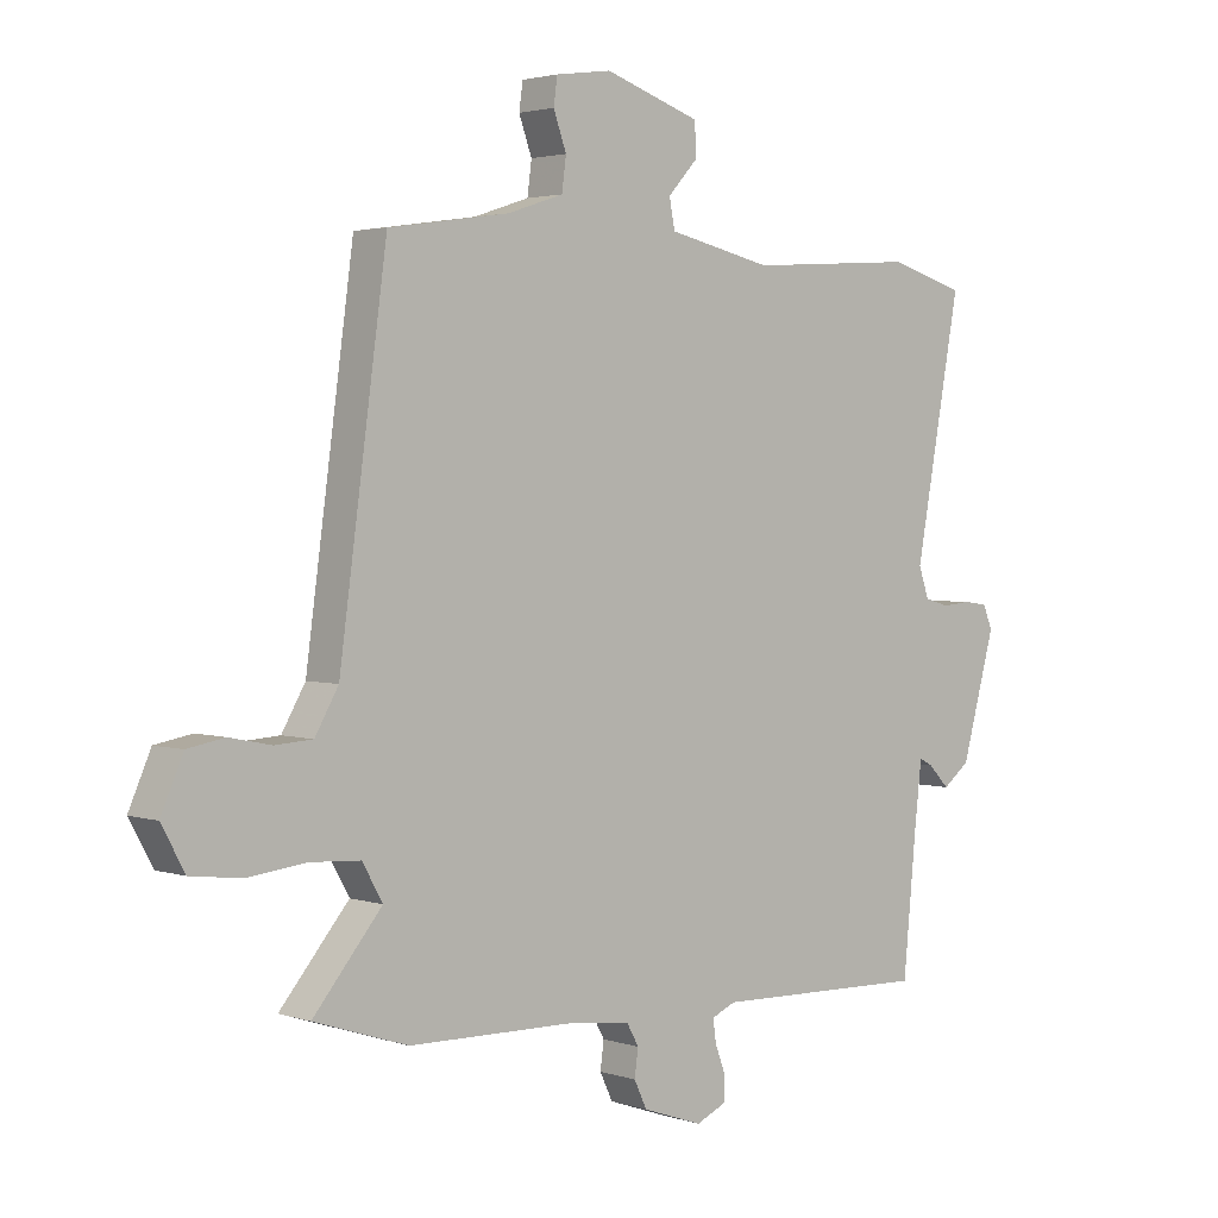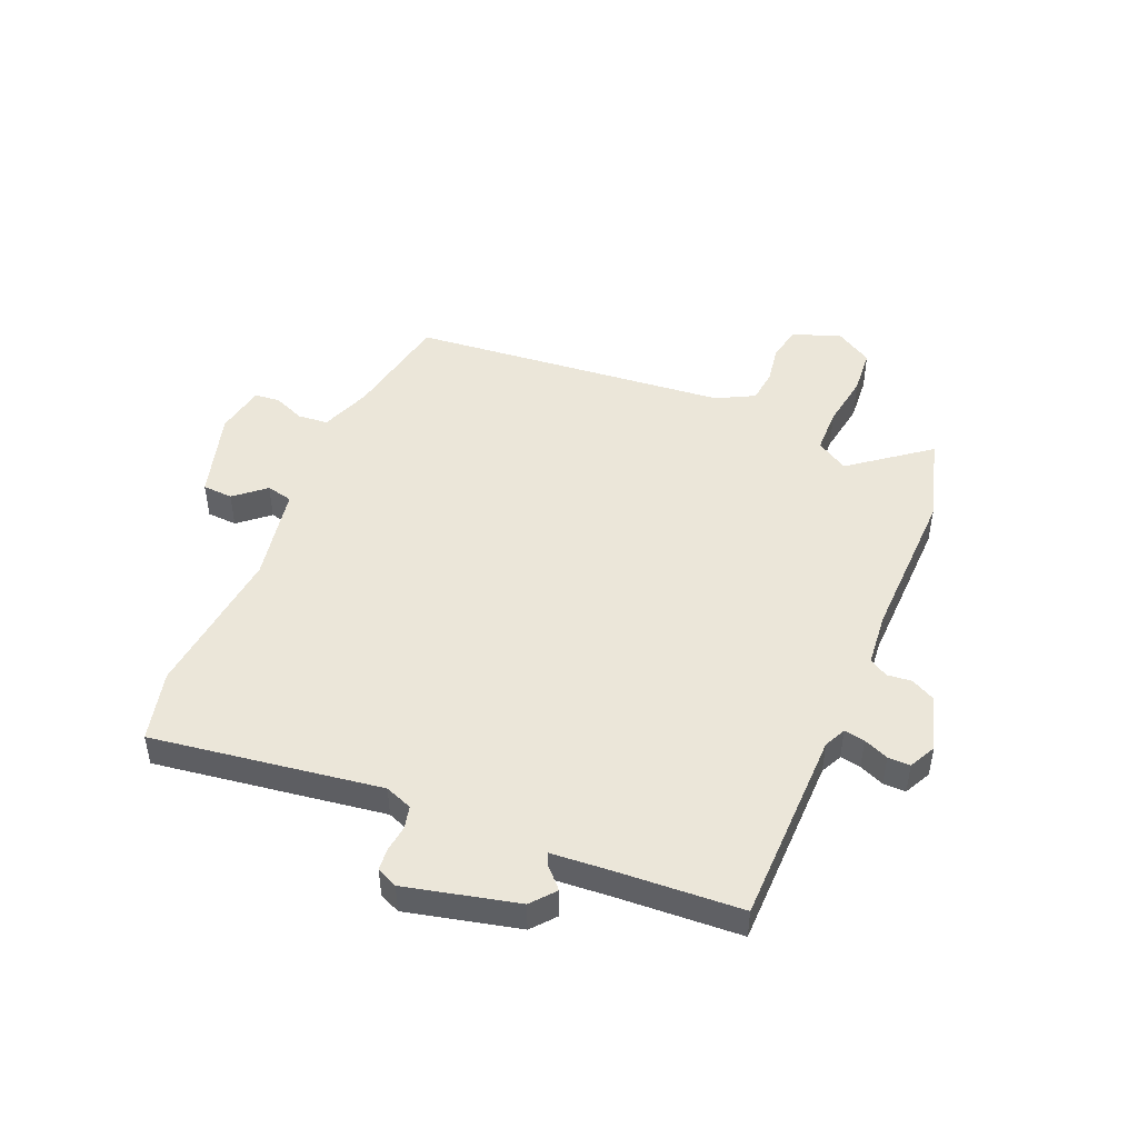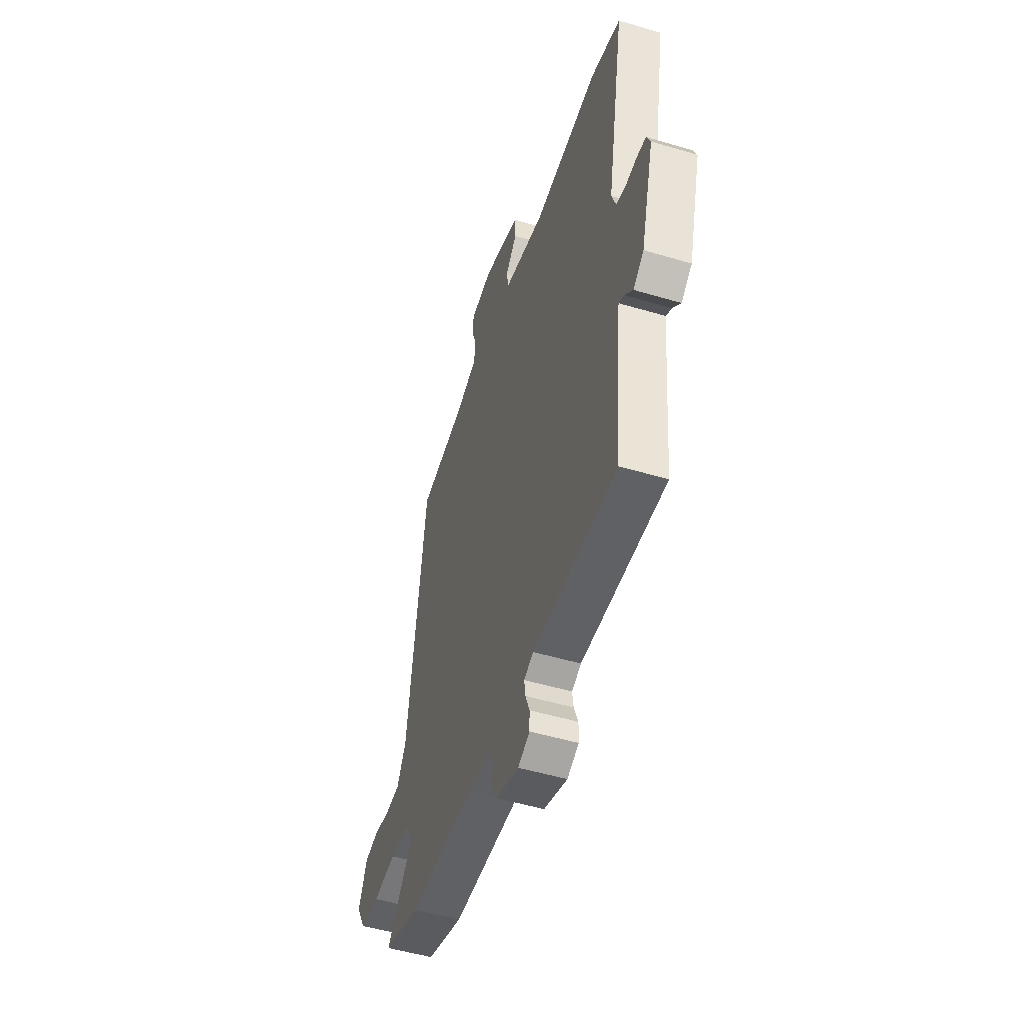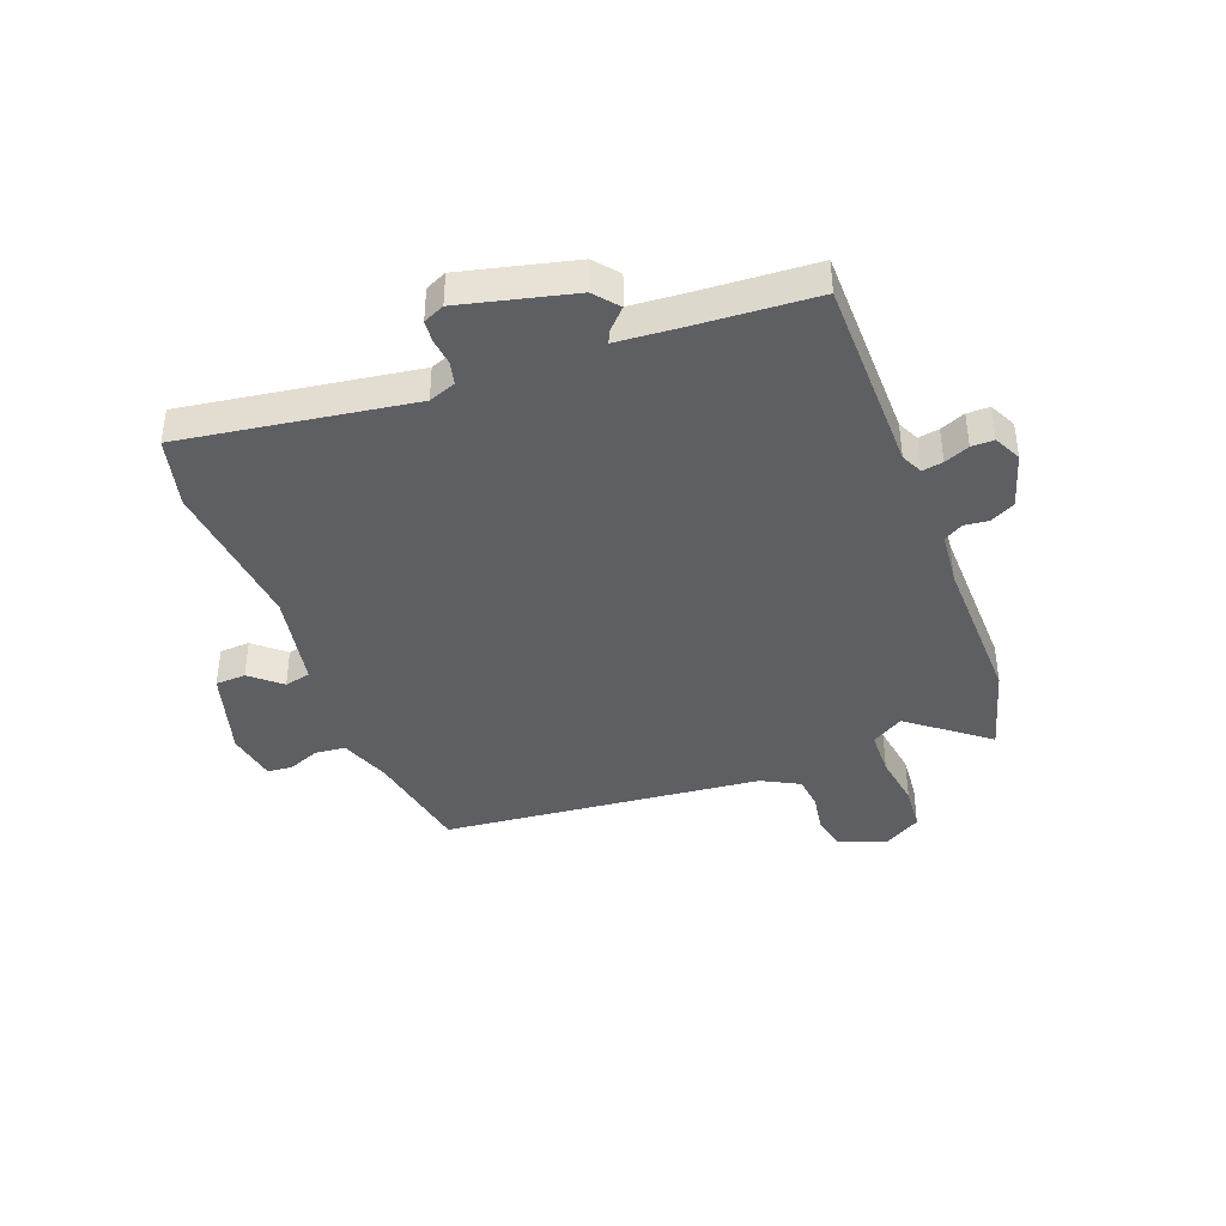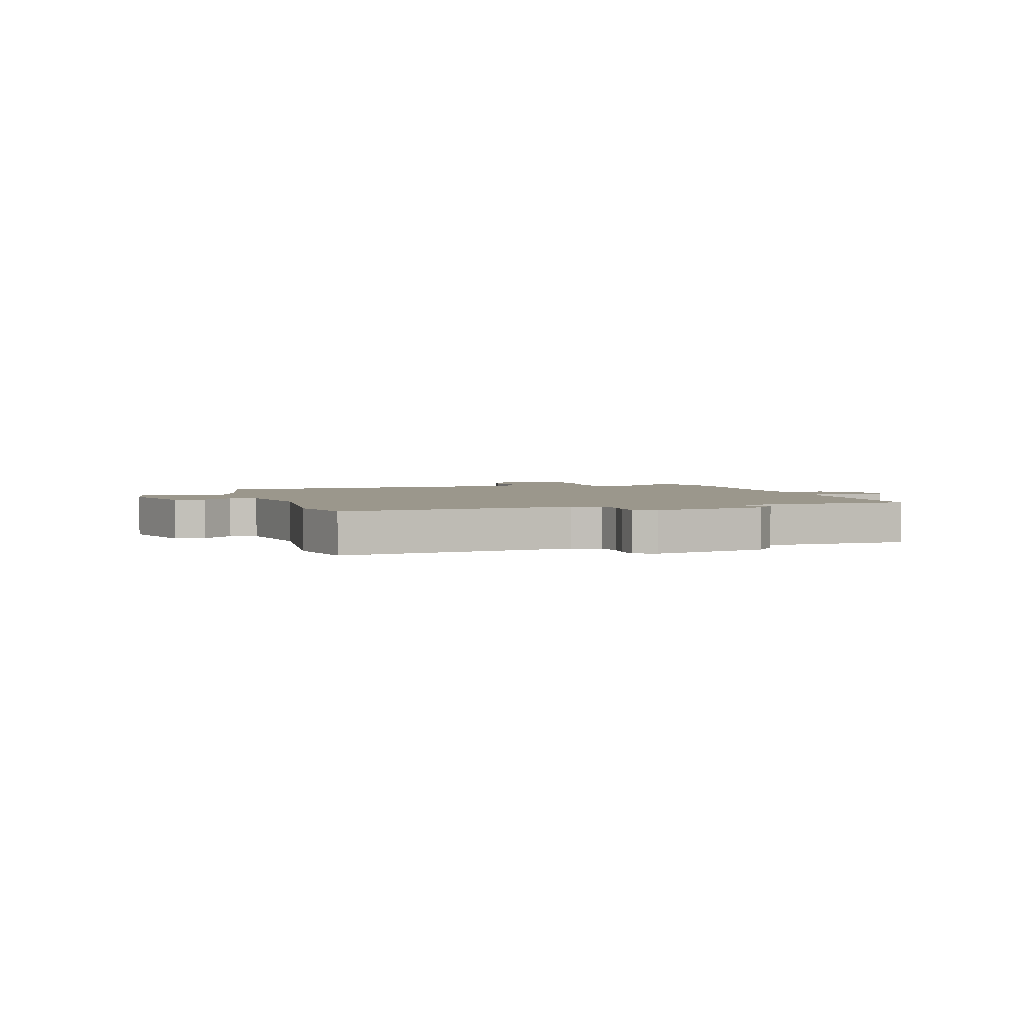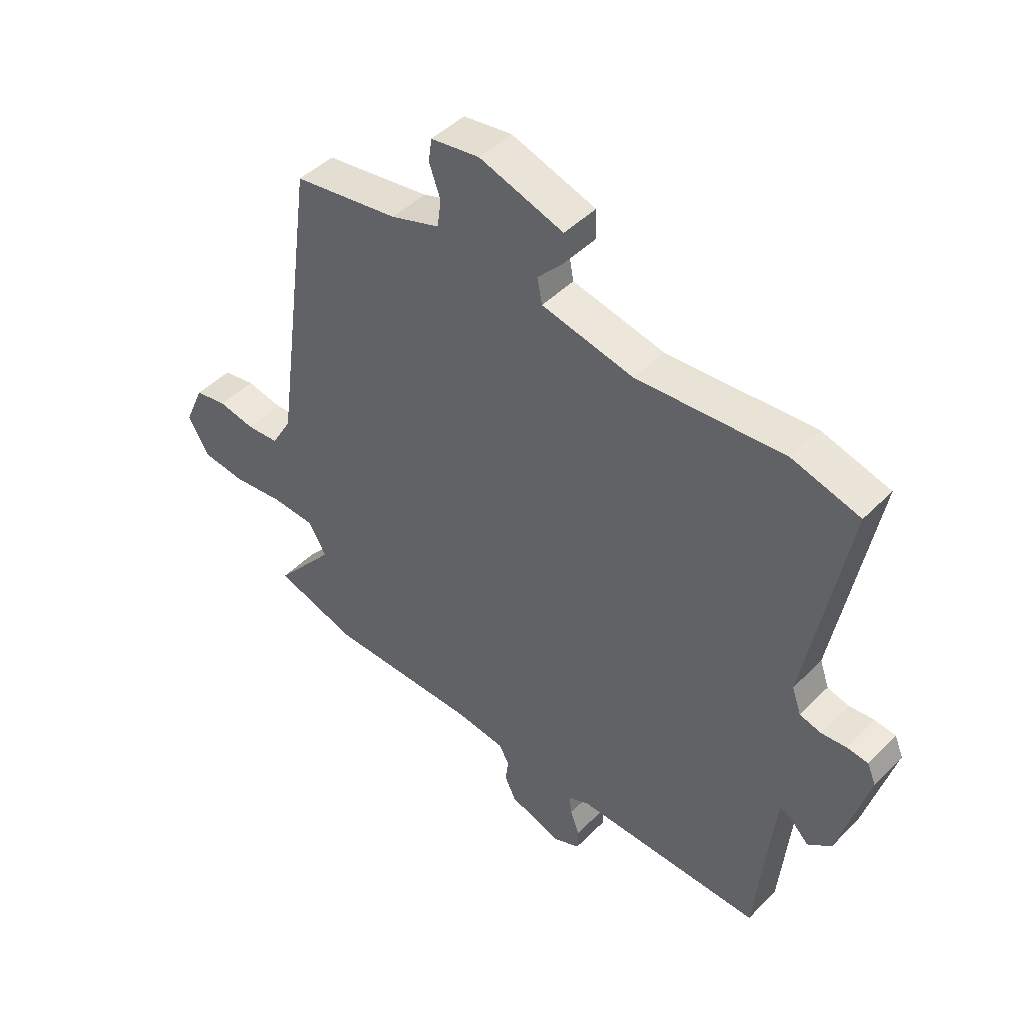
<metadata>
{"format":"obj","ext":"obj","renderer":"f3d","projection":"perspective","resolution":1024,"background":"white","views":[{"elev":2.6,"azim":-41.7,"up":"+Z"},{"elev":47.5,"azim":115.1,"up":"+Y"},{"elev":-50.8,"azim":72.0,"up":"+Z"},{"elev":-40.5,"azim":112.7,"up":"+Y"},{"elev":2.6,"azim":75.6,"up":"+Y"},{"elev":45.6,"azim":41.1,"up":"+Z"}]}
</metadata>
<code>
v 0.487 0.07 -0.544
v 0.136 0.07 -0.534
v 0.097 0.07 -0.551
v 0.102 0.07 -0.588
v 0.119 0.07 -0.633
v 0.118 0.07 -0.673
v 0.069 0.07 -0.695
v -0.029 0.07 -0.661
v -0.05 0.07 -0.617
v -0.044 0.07 -0.573
v -0.063 0.07 -0.539
v -0.158 0.07 -0.526
v -0.435 0.07 -0.521
v -0.588 0.07 -0.471
v -0.476 0.07 -0.337
v -0.509 0.07 -0.279
v -0.59 0.07 -0.274
v -0.686 0.07 -0.285
v -0.768 0.07 -0.275
v -0.806 0.07 -0.206
v -0.77 0.07 -0.124
v -0.71 0.07 -0.113
v -0.642 0.07 -0.127
v -0.581 0.07 -0.123
v -0.543 0.07 -0.057
v -0.466 0.07 0.508
v -0.27 0.07 0.537
v -0.179 0.07 0.567
v -0.172 0.07 0.62
v -0.193 0.07 0.678
v -0.187 0.07 0.722
v -0.096 0.07 0.735
v 0.06 0.07 0.683
v 0.061 0.07 0.629
v 0.013 0.07 0.577
v 0.022 0.07 0.53
v 0.192 0.07 0.492
v 0.466 0.07 0.51
v 0.591 0.07 0.474
v 0.516 0.07 0.067
v 0.533 0.07 0.018
v 0.573 0.07 0.007
v 0.62 0.07 0.011
v 0.659 0.07 0.006
v 0.675 0.07 -0.032
v 0.62 0.07 -0.23
v 0.576 0.07 -0.264
v 0.542 0.07 -0.229
v 0.52 0.07 -0.218
v 0.508 0.07 -0.325
v 0.487 0 -0.544
v 0.136 0 -0.534
v 0.097 0 -0.551
v 0.102 0 -0.588
v 0.119 0 -0.633
v 0.118 0 -0.673
v 0.069 0 -0.695
v -0.029 0 -0.661
v -0.05 0 -0.617
v -0.044 0 -0.573
v -0.063 0 -0.539
v -0.158 0 -0.526
v -0.435 0 -0.521
v -0.588 0 -0.471
v -0.476 0 -0.337
v -0.509 0 -0.279
v -0.59 0 -0.274
v -0.686 0 -0.285
v -0.768 0 -0.275
v -0.806 0 -0.206
v -0.77 0 -0.124
v -0.71 0 -0.113
v -0.642 0 -0.127
v -0.581 0 -0.123
v -0.543 0 -0.057
v -0.466 0 0.508
v -0.27 0 0.537
v -0.179 0 0.567
v -0.172 0 0.62
v -0.193 0 0.678
v -0.187 0 0.722
v -0.096 0 0.735
v 0.06 0 0.683
v 0.061 0 0.629
v 0.013 0 0.577
v 0.022 0 0.53
v 0.192 0 0.492
v 0.466 0 0.51
v 0.591 0 0.474
v 0.516 0 0.067
v 0.533 0 0.018
v 0.573 0 0.007
v 0.62 0 0.011
v 0.659 0 0.006
v 0.675 0 -0.032
v 0.62 0 -0.23
v 0.576 0 -0.264
v 0.542 0 -0.229
v 0.52 0 -0.218
v 0.508 0 -0.325
f 46 47 48
f 45 46 48
f 44 45 48
f 43 44 48
f 42 43 48
f 41 42 48 49
f 40 41 49 50
f 37 38 39 40
f 50 1 2
f 40 50 2
f 37 40 2
f 36 37 2
f 33 34 35
f 32 33 35
f 31 32 35
f 30 31 35
f 29 30 35
f 36 2 3
f 35 36 3
f 29 35 3
f 28 29 3
f 25 26 27
f 21 22 23
f 20 21 23
f 19 20 23
f 18 19 23
f 17 18 23
f 16 17 23 24
f 15 16 24 25
f 12 13 14 15
f 27 28 3
f 25 27 3
f 15 25 3
f 12 15 3
f 11 12 3
f 8 9 10
f 7 8 10
f 6 7 10
f 5 6 10
f 4 5 10
f 3 4 10 11
f 98 97 96
f 98 96 95
f 98 95 94
f 98 94 93
f 98 93 92
f 99 98 92 91
f 100 99 91 90
f 90 89 88 87
f 52 51 100
f 52 100 90
f 52 90 87
f 52 87 86
f 85 84 83
f 85 83 82
f 85 82 81
f 85 81 80
f 85 80 79
f 53 52 86
f 53 86 85
f 53 85 79
f 53 79 78
f 77 76 75
f 73 72 71
f 73 71 70
f 73 70 69
f 73 69 68
f 73 68 67
f 74 73 67 66
f 75 74 66 65
f 65 64 63 62
f 53 78 77
f 53 77 75
f 53 75 65
f 53 65 62
f 53 62 61
f 60 59 58
f 60 58 57
f 60 57 56
f 60 56 55
f 60 55 54
f 61 60 54 53
f 1 51 52 2
f 2 52 53 3
f 3 53 54 4
f 4 54 55 5
f 5 55 56 6
f 6 56 57 7
f 7 57 58 8
f 8 58 59 9
f 9 59 60 10
f 10 60 61 11
f 11 61 62 12
f 12 62 63 13
f 13 63 64 14
f 14 64 65 15
f 15 65 66 16
f 16 66 67 17
f 17 67 68 18
f 18 68 69 19
f 19 69 70 20
f 20 70 71 21
f 21 71 72 22
f 22 72 73 23
f 23 73 74 24
f 24 74 75 25
f 25 75 76 26
f 26 76 77 27
f 27 77 78 28
f 28 78 79 29
f 29 79 80 30
f 30 80 81 31
f 31 81 82 32
f 32 82 83 33
f 33 83 84 34
f 34 84 85 35
f 35 85 86 36
f 36 86 87 37
f 37 87 88 38
f 38 88 89 39
f 39 89 90 40
f 40 90 91 41
f 41 91 92 42
f 42 92 93 43
f 43 93 94 44
f 44 94 95 45
f 45 95 96 46
f 46 96 97 47
f 47 97 98 48
f 48 98 99 49
f 49 99 100 50
f 50 100 51 1

</code>
